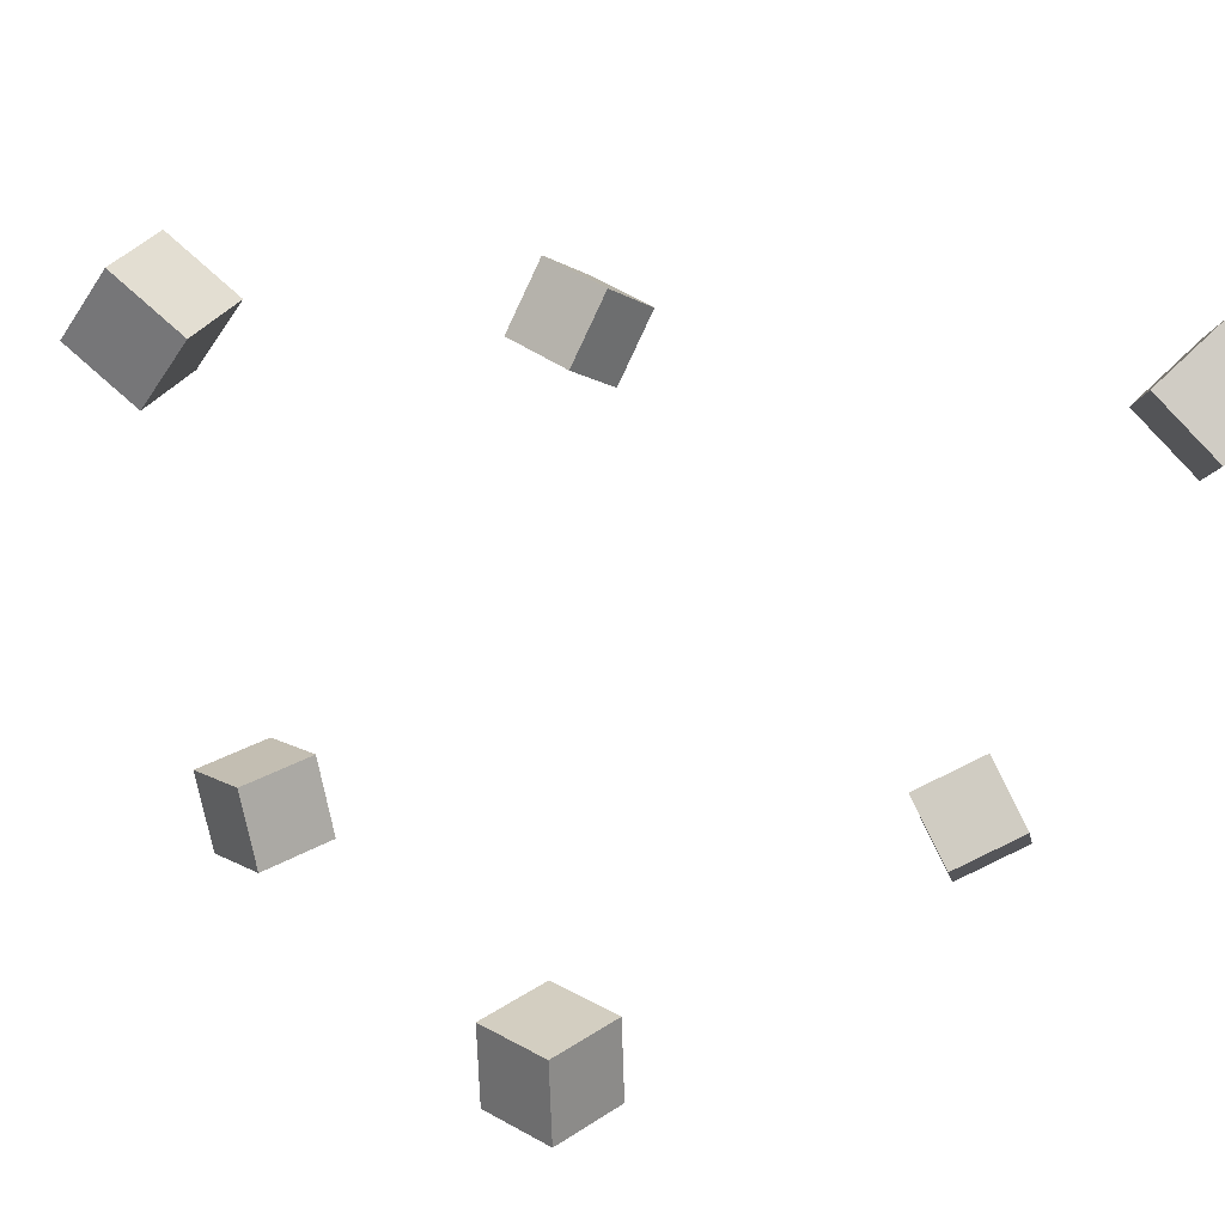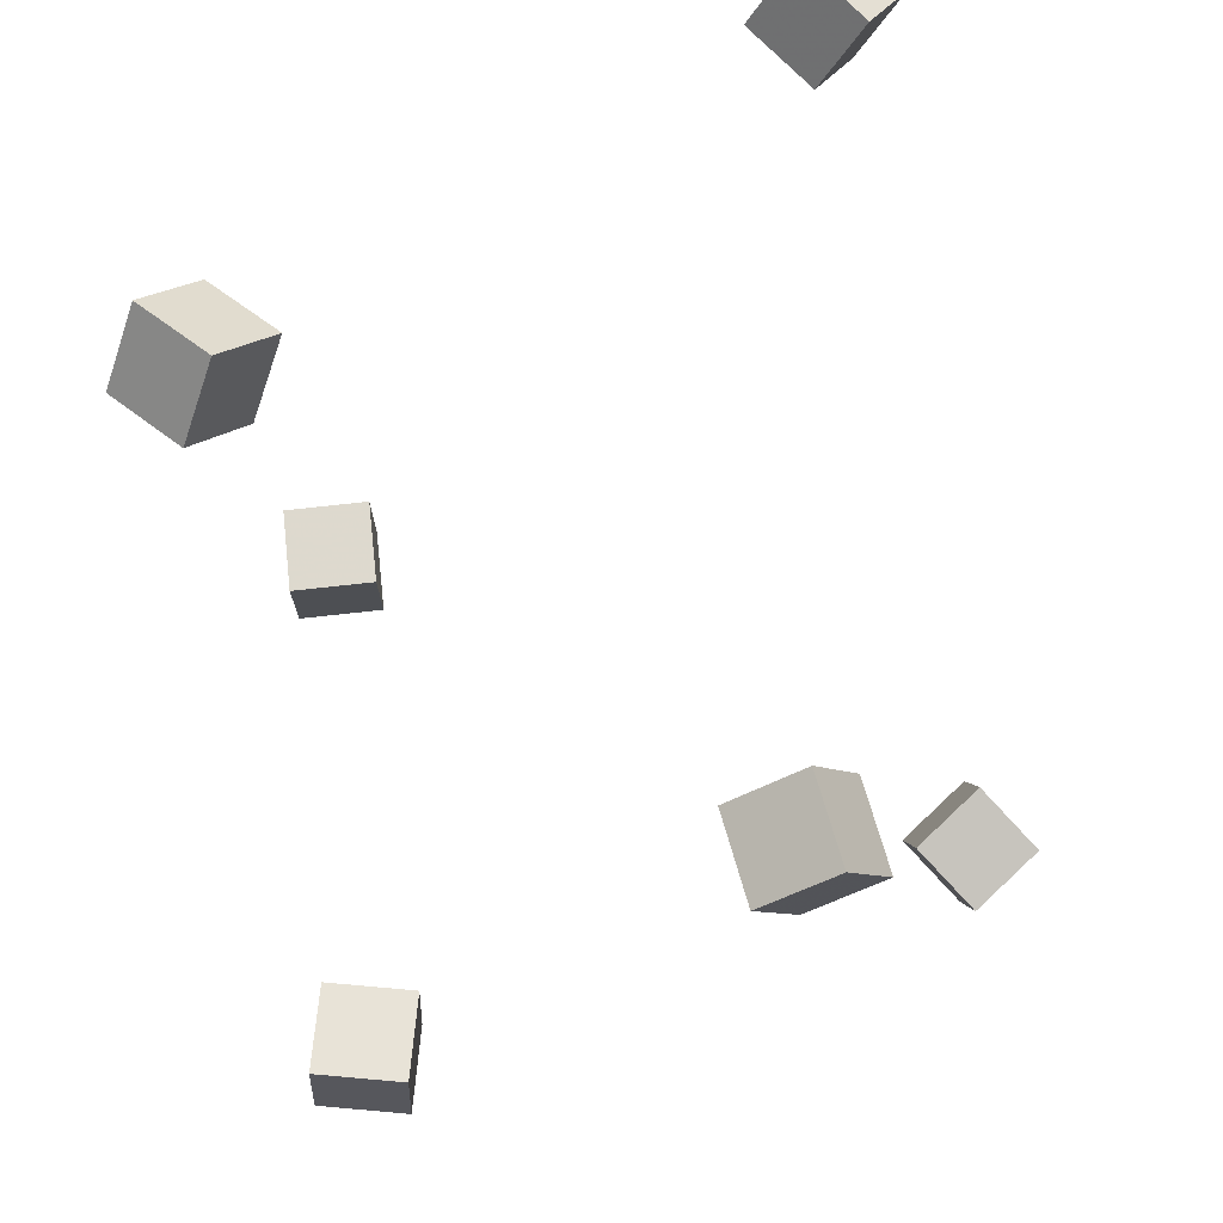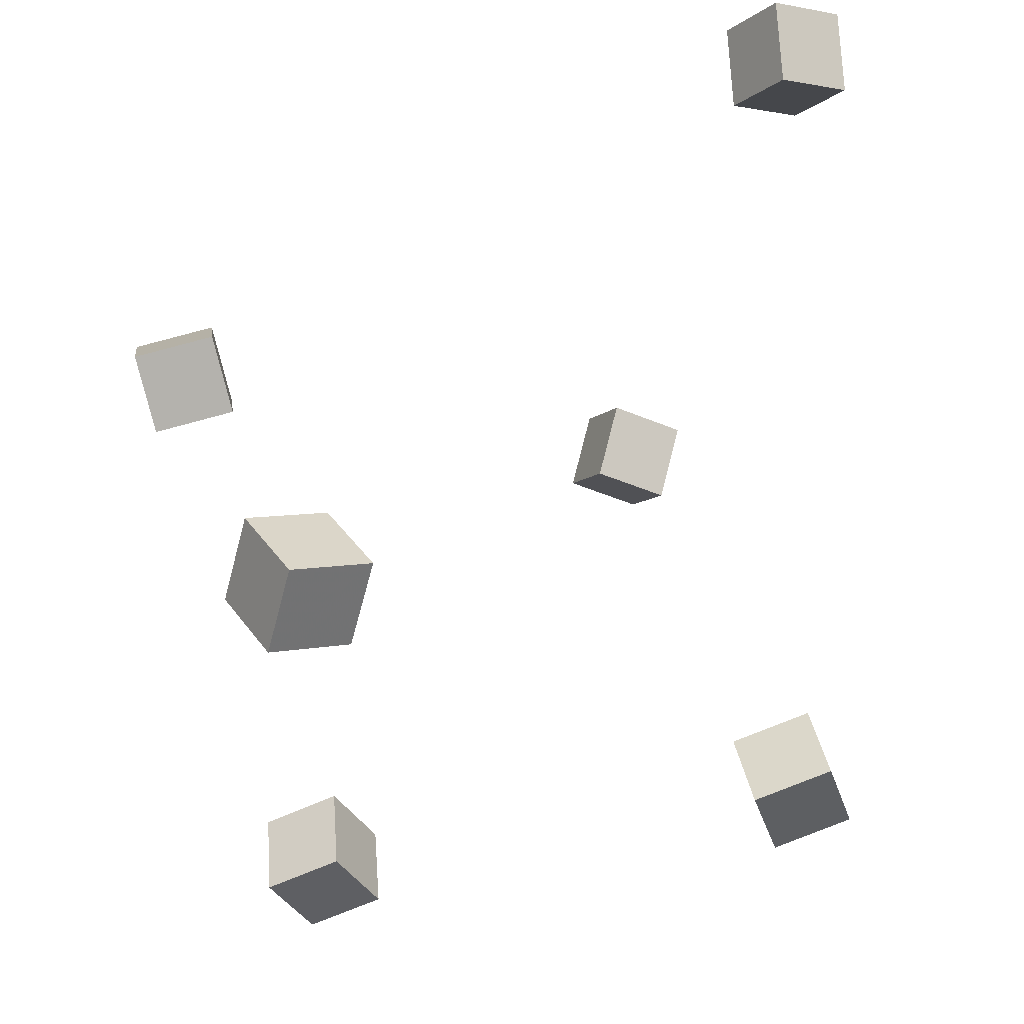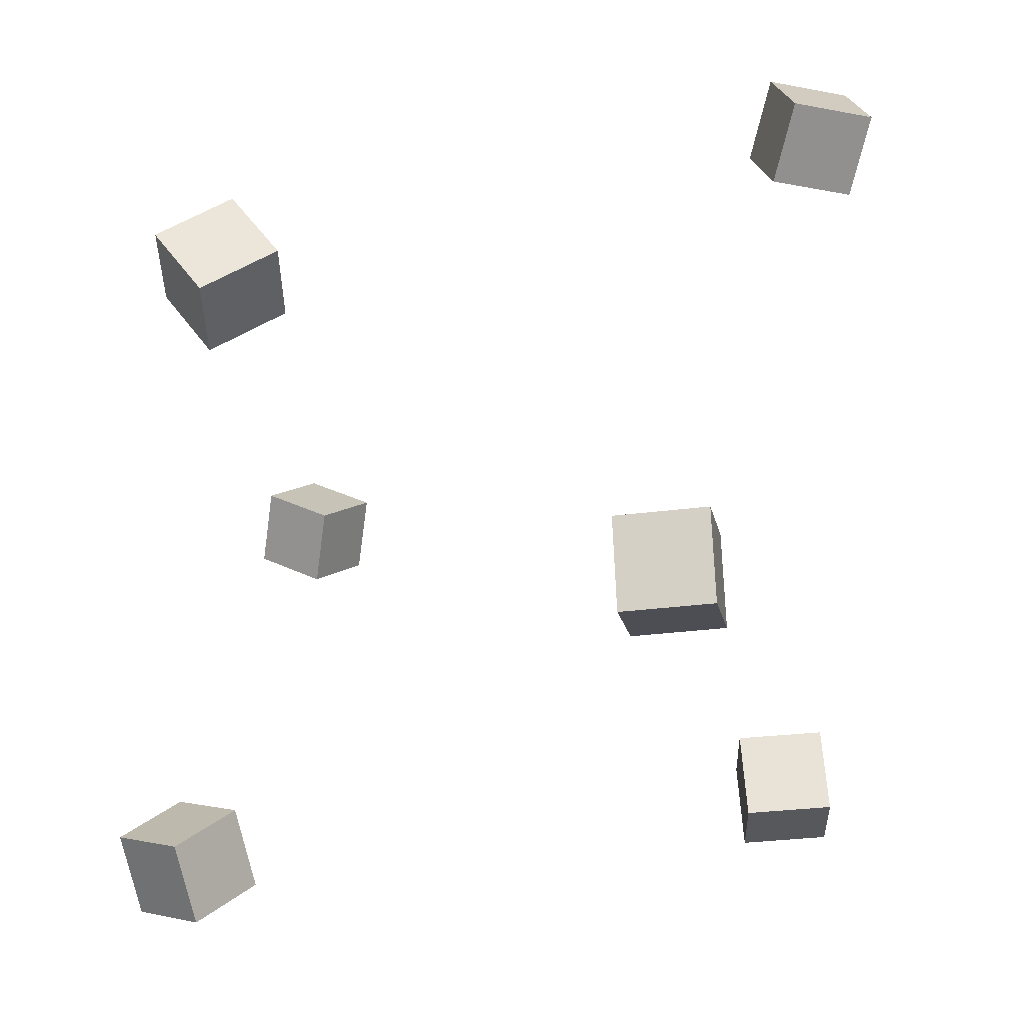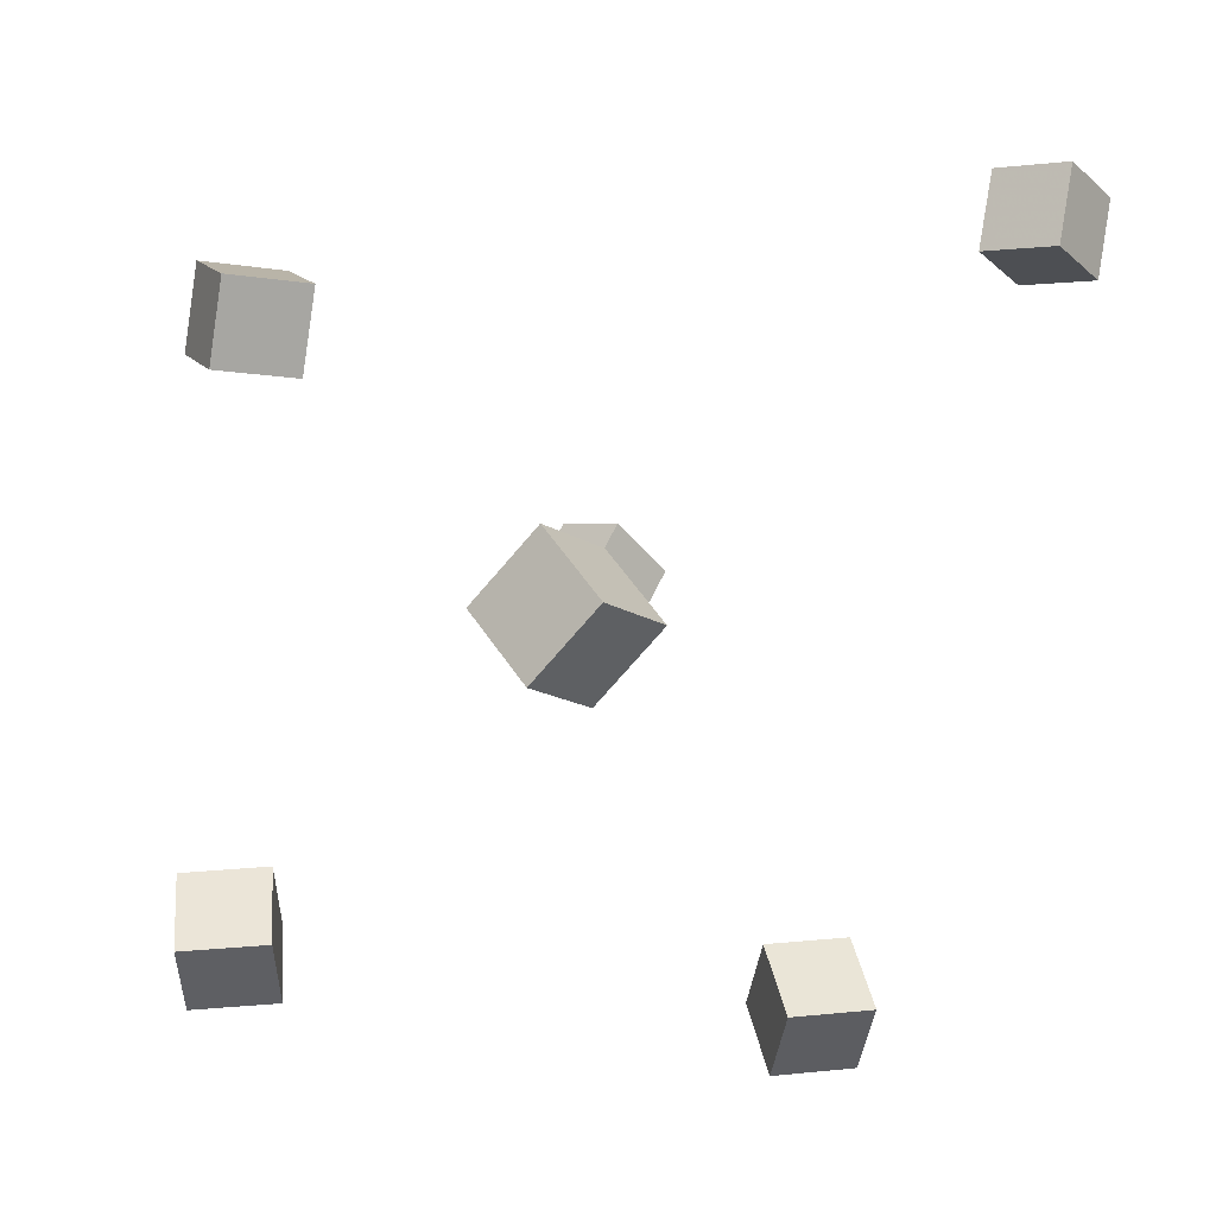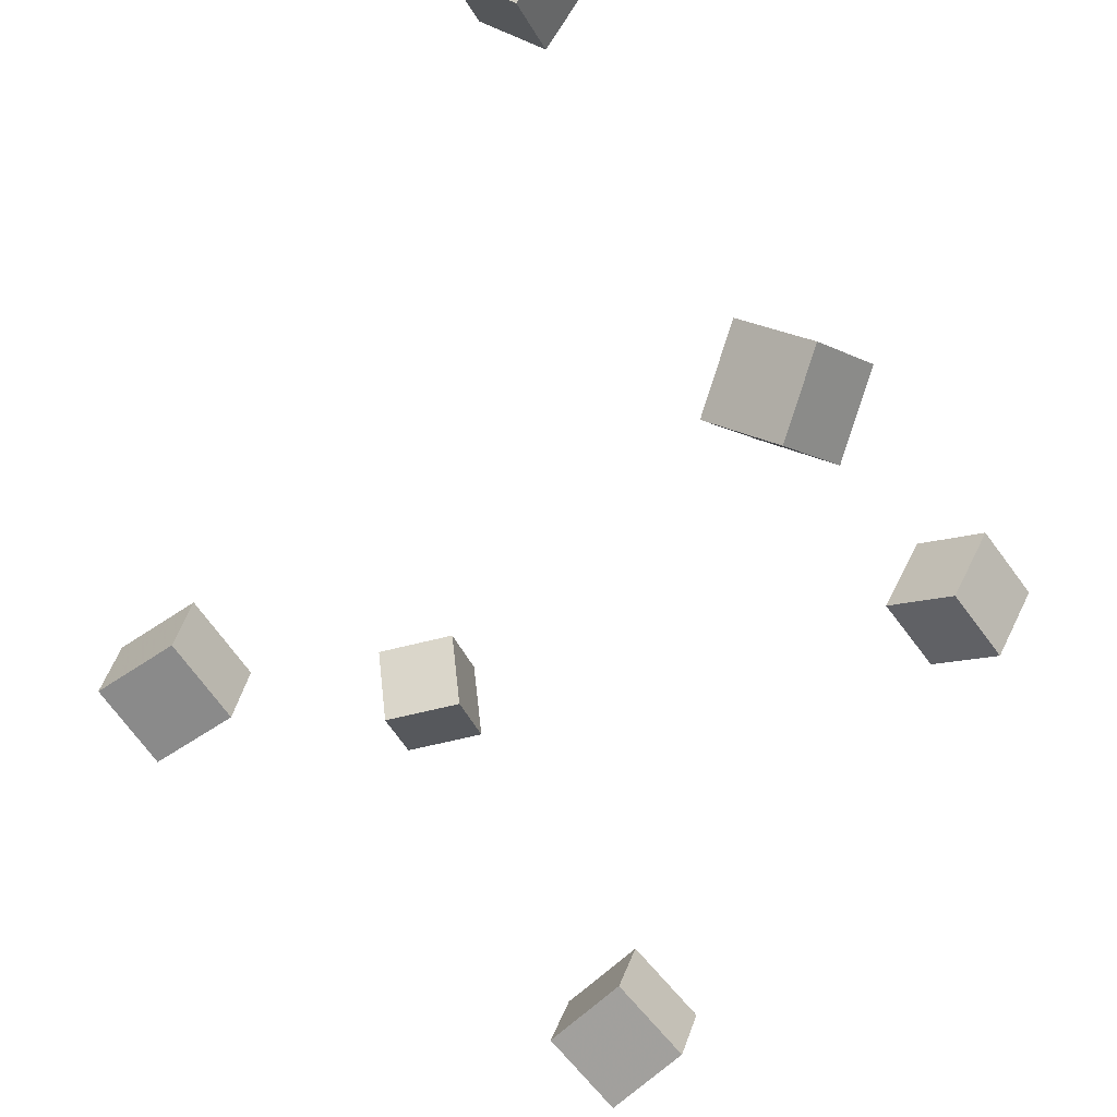
<metadata>
{"format":"obj","ext":"obj","renderer":"f3d","projection":"perspective","resolution":1024,"background":"white","views":[{"elev":32.1,"azim":56.5,"up":"+Z"},{"elev":58.4,"azim":-102.2,"up":"+Y"},{"elev":-42.3,"azim":11.9,"up":"+Y"},{"elev":-34.4,"azim":-75.2,"up":"+Z"},{"elev":-44.5,"azim":-15.4,"up":"+Y"},{"elev":-61.9,"azim":138.6,"up":"+Z"}]}
</metadata>
<code>
v -0.2918 0.08916 0.09061
v -0.2979 0.1376 0.1623
v -0.3122 0.1577 0.04251
v -0.3184 0.2061 0.1142
v -0.207 0.1098 0.08398
v -0.2132 0.1582 0.1556
v -0.2275 0.1783 0.03589
v -0.2337 0.2268 0.1076
f 1.0 7.0 5.0
f 1.0 3.0 7.0
f 1.0 4.0 3.0
f 1.0 2.0 4.0
f 3.0 8.0 7.0
f 3.0 4.0 8.0
f 5.0 7.0 8.0
f 5.0 8.0 6.0
f 1.0 5.0 6.0
f 1.0 6.0 2.0
f 2.0 6.0 8.0
f 2.0 8.0 4.0
v -0.05382 -0.4687 0.3452
v -0.01636 -0.4405 0.4171
v -0.1001 -0.3957 0.3407
v -0.06267 -0.3675 0.4126
v 0.007768 -0.4324 0.2989
v 0.04523 -0.4042 0.3707
v -0.03854 -0.3595 0.2944
v -0.001082 -0.3313 0.3662
f 9.0 15.0 13.0
f 9.0 11.0 15.0
f 9.0 12.0 11.0
f 9.0 10.0 12.0
f 11.0 16.0 15.0
f 11.0 12.0 16.0
f 13.0 15.0 16.0
f 13.0 16.0 14.0
f 9.0 13.0 14.0
f 9.0 14.0 10.0
f 10.0 14.0 16.0
f 10.0 16.0 12.0
v 0.4508 0.3007 0.2148
v 0.3896 0.2728 0.2643
v 0.4541 0.3728 0.2593
v 0.3929 0.3449 0.3089
v 0.5079 0.2664 0.266
v 0.4467 0.2386 0.3156
v 0.5112 0.3385 0.3106
v 0.45 0.3107 0.3601
f 17.0 23.0 21.0
f 17.0 19.0 23.0
f 17.0 20.0 19.0
f 17.0 18.0 20.0
f 19.0 24.0 23.0
f 19.0 20.0 24.0
f 21.0 23.0 24.0
f 21.0 24.0 22.0
f 17.0 21.0 22.0
f 17.0 22.0 18.0
f 18.0 22.0 24.0
f 18.0 24.0 20.0
v 0.1699 0.311 -0.3758
v 0.1024 0.3127 -0.323
v 0.1992 0.3847 -0.3408
v 0.1317 0.3864 -0.288
v 0.2141 0.2659 -0.3178
v 0.1466 0.2676 -0.265
v 0.2434 0.3396 -0.2828
v 0.1759 0.3413 -0.23
f 25.0 31.0 29.0
f 25.0 27.0 31.0
f 25.0 28.0 27.0
f 25.0 26.0 28.0
f 27.0 32.0 31.0
f 27.0 28.0 32.0
f 29.0 31.0 32.0
f 29.0 32.0 30.0
f 25.0 29.0 30.0
f 25.0 30.0 26.0
f 26.0 30.0 32.0
f 26.0 32.0 28.0
v 0.3241 -0.3235 -0.2503
v 0.3145 -0.3202 -0.166
v 0.3056 -0.2405 -0.2556
v 0.296 -0.2373 -0.1713
v 0.4059 -0.3047 -0.2418
v 0.3964 -0.3014 -0.1574
v 0.3874 -0.2217 -0.2471
v 0.3779 -0.2185 -0.1627
f 33.0 39.0 37.0
f 33.0 35.0 39.0
f 33.0 36.0 35.0
f 33.0 34.0 36.0
f 35.0 40.0 39.0
f 35.0 36.0 40.0
f 37.0 39.0 40.0
f 37.0 40.0 38.0
f 33.0 37.0 38.0
f 33.0 38.0 34.0
f 34.0 38.0 40.0
f 34.0 40.0 36.0
v -0.2029 -0.3042 -0.3194
v -0.2284 -0.307 -0.235
v -0.2094 -0.217 -0.3184
v -0.235 -0.2199 -0.2341
v -0.1206 -0.2983 -0.2943
v -0.1462 -0.3012 -0.2099
v -0.1272 -0.2111 -0.2933
v -0.1527 -0.214 -0.2089
f 41.0 47.0 45.0
f 41.0 43.0 47.0
f 41.0 44.0 43.0
f 41.0 42.0 44.0
f 43.0 48.0 47.0
f 43.0 44.0 48.0
f 45.0 47.0 48.0
f 45.0 48.0 46.0
f 41.0 45.0 46.0
f 41.0 46.0 42.0
f 42.0 46.0 48.0
f 42.0 48.0 44.0

</code>
